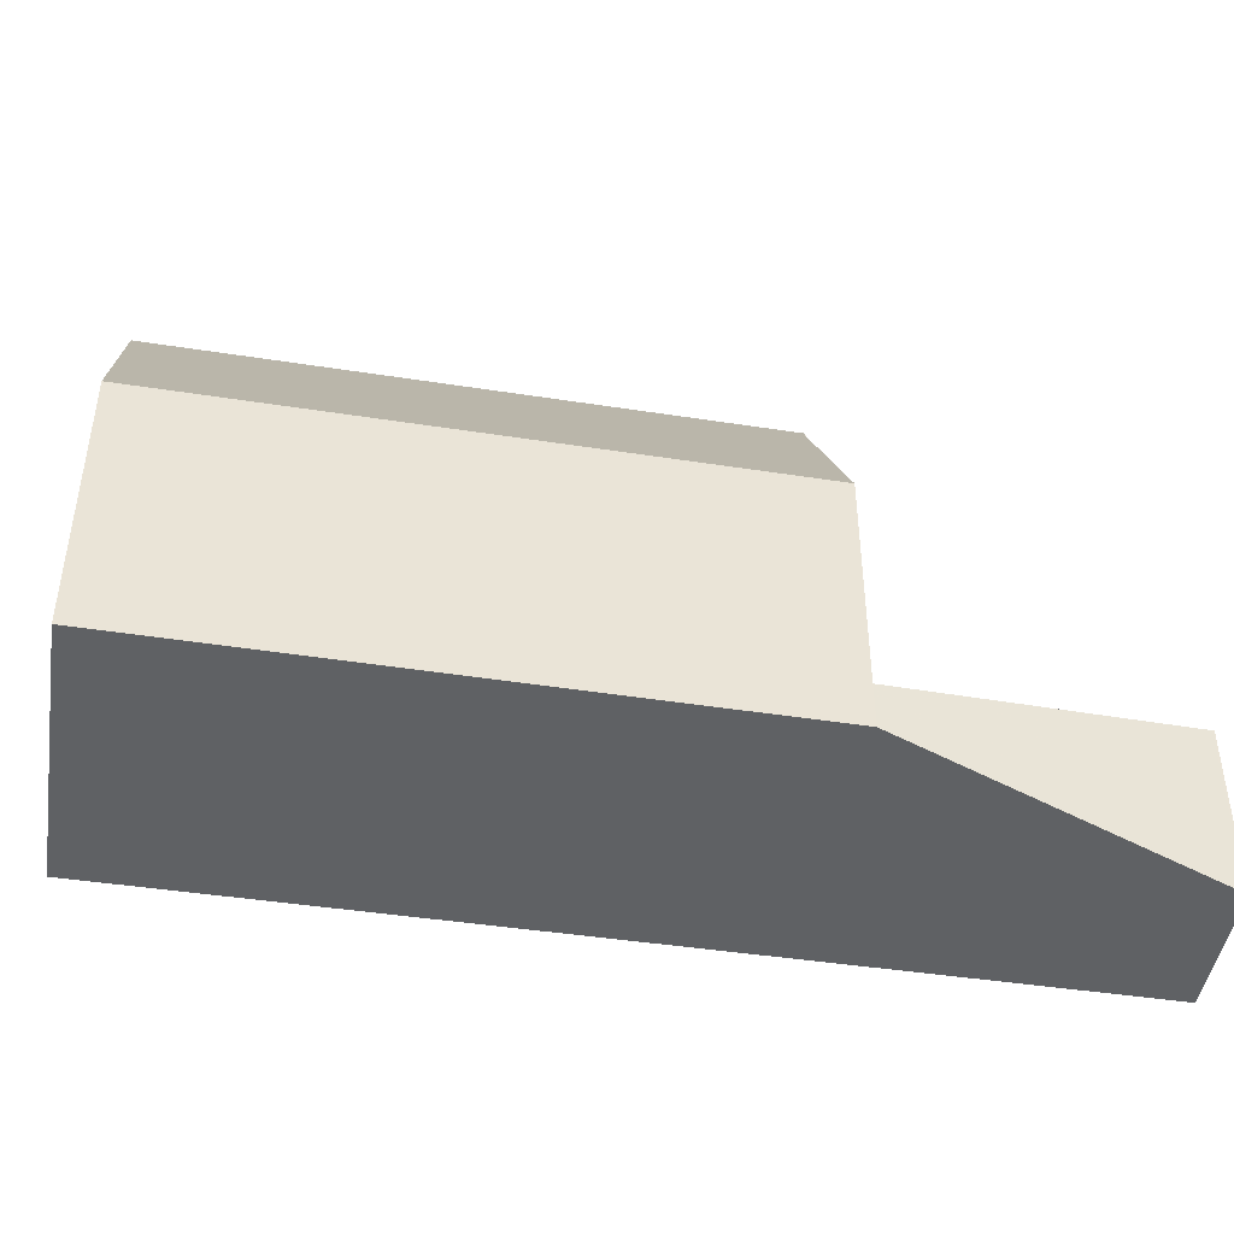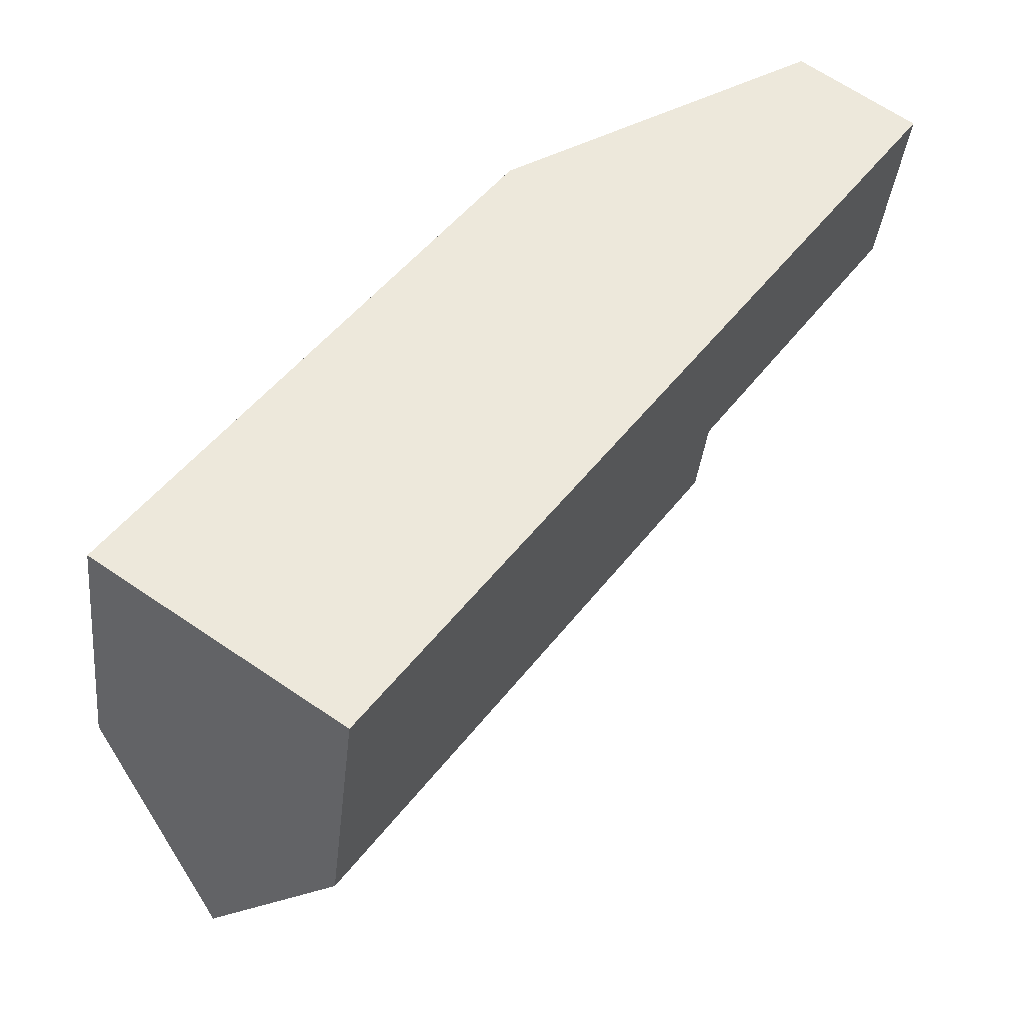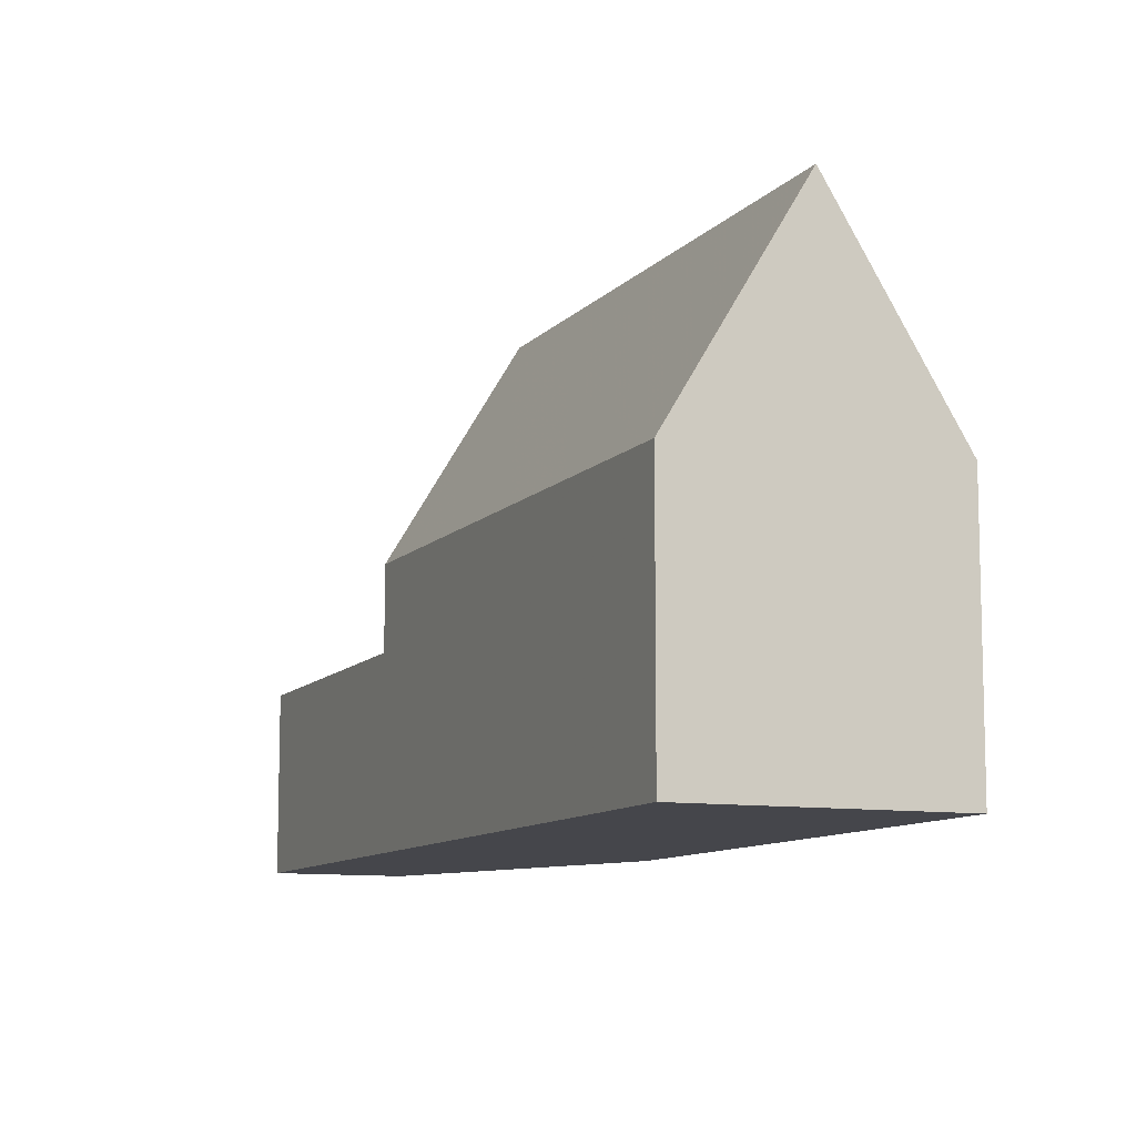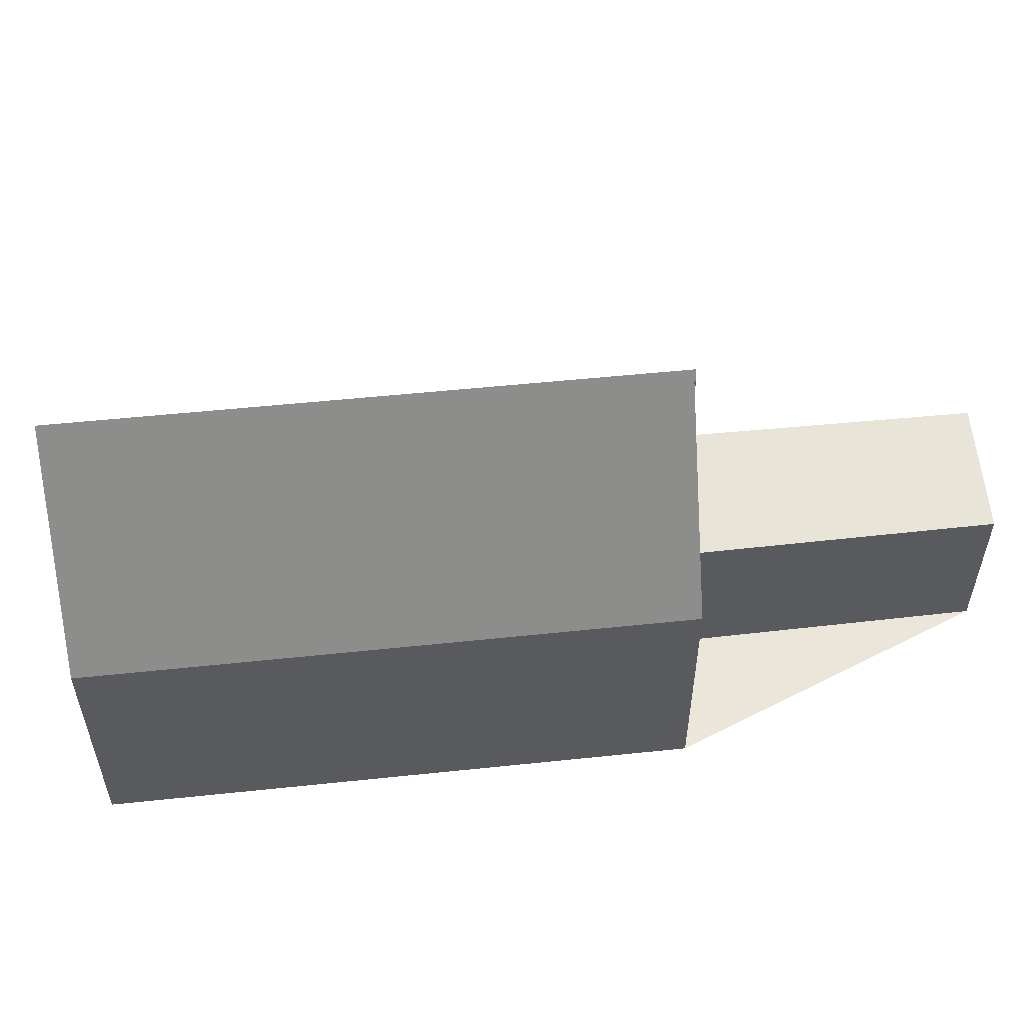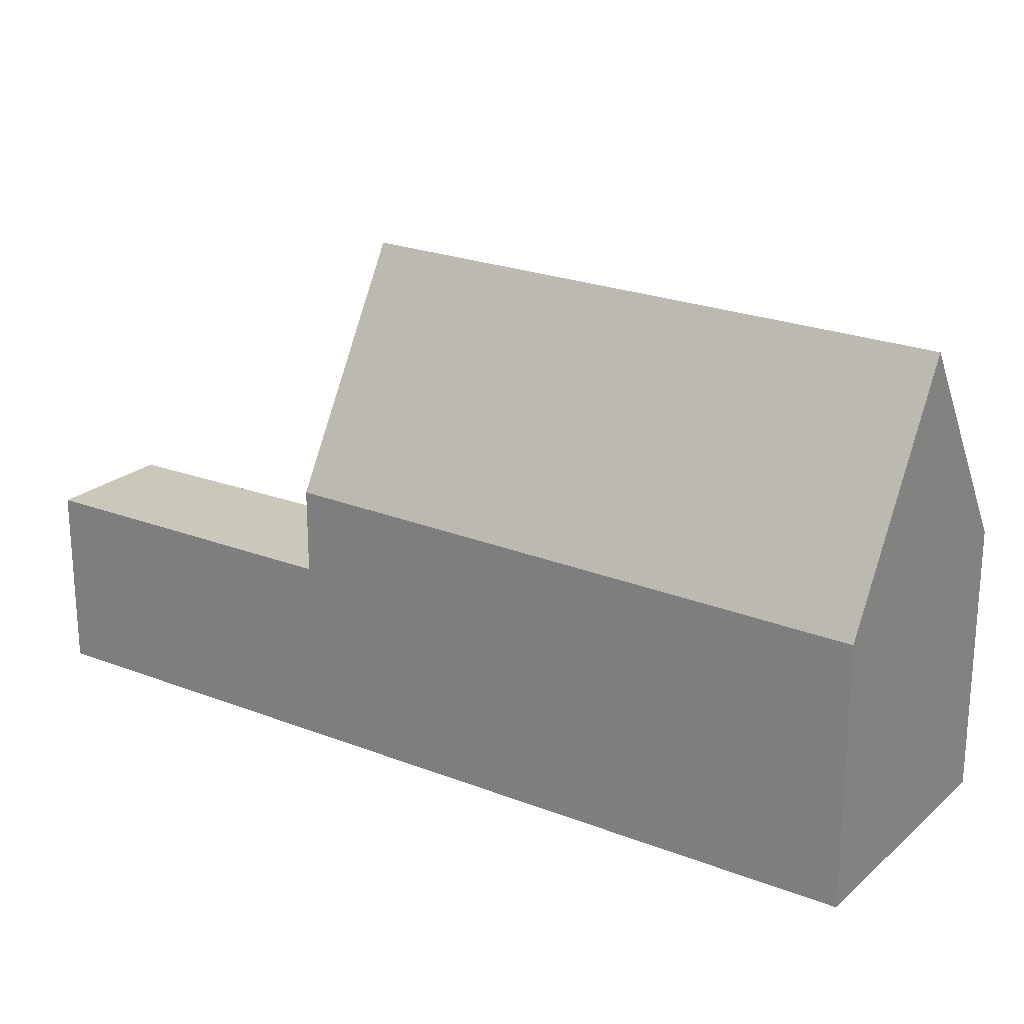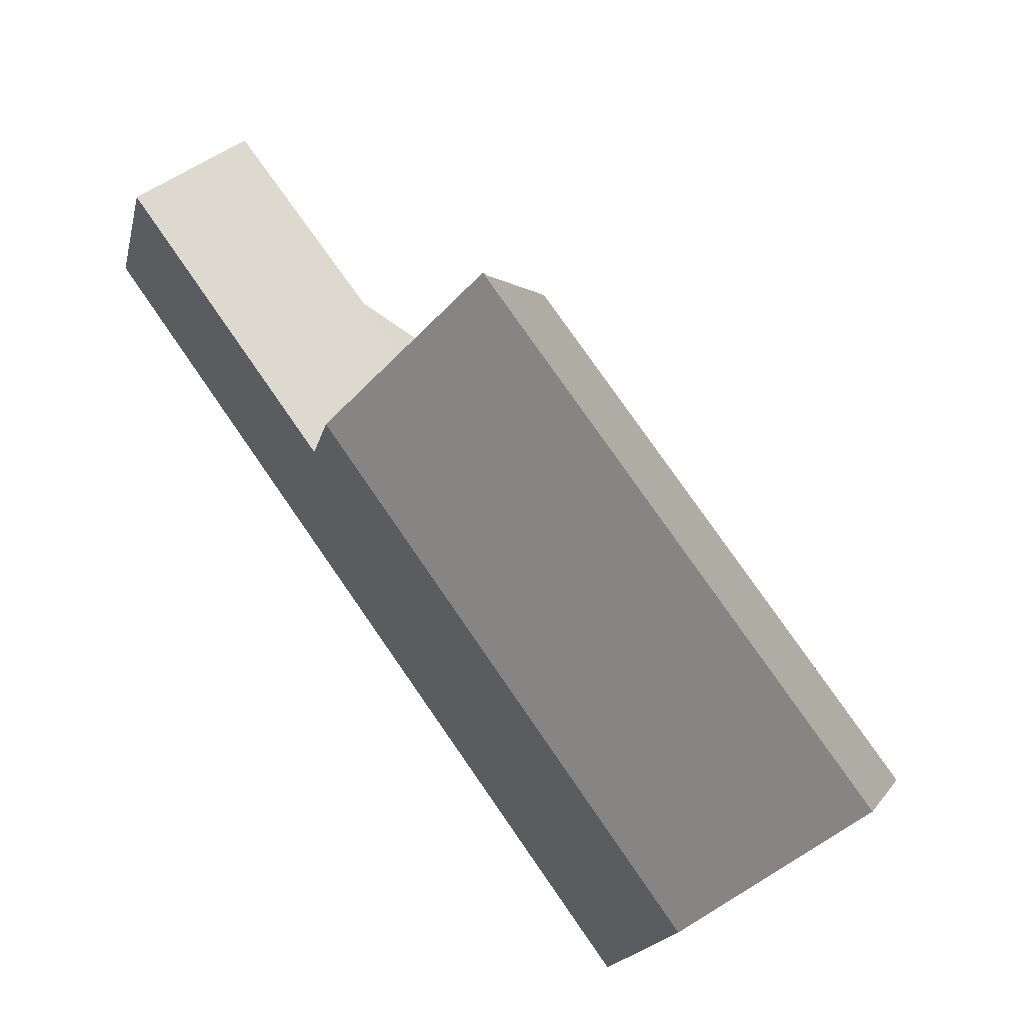
<metadata>
{"format":"obj","ext":"obj","renderer":"f3d","projection":"perspective","resolution":1024,"background":"white","views":[{"elev":-46.4,"azim":116.1,"up":"+Z"},{"elev":-36.8,"azim":174.1,"up":"+Y"},{"elev":-10.0,"azim":12.5,"up":"+Z"},{"elev":57.5,"azim":119.9,"up":"+Z"},{"elev":23.9,"azim":-21.1,"up":"+Z"},{"elev":-17.9,"azim":-12.3,"up":"+Y"}]}
</metadata>
<code>
v -579.9 -1553 7.787
v -578.3 -1552 4.389
v -572.6 -1560 4.402
v -576.2 -1562 4.314
v -584.9 -1550 2.972
v -583.1 -1549 2.868
v -574.4 -1561 7.985
v -580 -1553 7.948
v -574.4 -1561 7.985
v -579.9 -1553 7.787
v -580 -1553 7.948
v -581.8 -1554 4.361
v -584.9 -1550 2.971
v -581.8 -1554 3.007
v -581.8 -1554 3.008
v -579.9 -1553 2.9
v -581.8 -1554 3.008
v -579.9 -1553 2.9
v -576.2 -1562 4.347
v -581.8 -1554 3.007
v -581.8 -1554 4.394
v -579.9 -1553 7.787
v -579.5 -1553 6.875
v -578.2 -1552 4.389
v -580 -1553 7.948
v -581.8 -1554 4.394
v -581.8 -1554 4.361
v -574.5 -1561 7.984
v -572.7 -1560 4.402
v -574.5 -1561 7.984
v -576.3 -1562 4.348
v -576.3 -1562 4.315
v -583.1 -1549 2.868
v -584.1 -1550 2.926
v -574.3 -1561 7.79
v -574.4 -1561 7.793
v -580 -1553 7.925
v -583.2 -1549 2.872
v -583.2 -1549 2.872
v -580 -1553 2.904
v -580 -1553 2.904
v -580 -1553 7.925
v -572.6 -1560 4.405
v -572.7 -1560 4.405
v -578.2 -1552 4.392
v -578.3 -1552 4.392
v -579.5 -1553 6.875
v -579.9 -1553 7.787
v -579.9 -1553 0
v -579.5 -1553 8.882e-16
v -578.2 -1552 4.389
v -578.3 -1552 4.389
v -578.3 -1552 0
v -578.2 -1552 0
v -572.6 -1560 4.405
v -572.6 -1560 4.402
v -572.6 -1560 0
v -572.6 -1560 0
v -576.3 -1562 4.315
v -576.2 -1562 4.314
v -576.2 -1562 0
v -576.3 -1562 0
v -584.9 -1550 2.971
v -584.9 -1550 2.972
v -584.9 -1550 0
v -584.9 -1550 0
v -583.1 -1549 2.868
v -583.1 -1549 2.868
v -583.1 -1549 4.441e-16
v -583.1 -1549 0
v -576.2 -1562 4.347
v -574.4 -1561 7.985
v -574.4 -1561 8.882e-16
v -576.2 -1562 -8.882e-16
v -584.1 -1550 2.926
v -584.9 -1550 2.971
v -584.9 -1550 0
v -584.1 -1550 0
v -584.9 -1550 2.972
v -581.8 -1554 3.008
v -581.8 -1554 0
v -584.9 -1550 0
v -576.2 -1562 4.314
v -576.2 -1562 4.347
v -576.2 -1562 -8.882e-16
v -576.2 -1562 0
v -579.9 -1553 7.787
v -579.9 -1553 7.787
v -579.9 -1553 0
v -579.9 -1553 0
v -578.3 -1552 4.392
v -579.5 -1553 6.875
v -579.5 -1553 8.882e-16
v -578.3 -1552 0
v -572.7 -1560 4.402
v -578.2 -1552 4.389
v -578.2 -1552 0
v -572.7 -1560 0
v -572.6 -1560 4.402
v -572.7 -1560 4.402
v -572.7 -1560 0
v -572.6 -1560 0
v -581.8 -1554 4.361
v -576.3 -1562 4.315
v -576.3 -1562 0
v -581.8 -1554 0
v -579.9 -1553 2.9
v -583.1 -1549 2.868
v -583.1 -1549 0
v -579.9 -1553 -4.441e-16
v -583.2 -1549 2.872
v -584.1 -1550 2.926
v -584.1 -1550 0
v -583.2 -1549 0
v -574.4 -1561 7.985
v -574.3 -1561 7.79
v -574.3 -1561 0
v -574.4 -1561 8.882e-16
v -583.1 -1549 2.868
v -583.2 -1549 2.872
v -583.2 -1549 0
v -583.1 -1549 4.441e-16
v -574.3 -1561 7.79
v -572.6 -1560 4.405
v -572.6 -1560 0
v -574.3 -1561 0
v -578.3 -1552 4.389
v -578.3 -1552 4.392
v -578.3 -1552 0
v -578.3 -1552 0
v -584.9 -1550 0
v -583.1 -1549 0
v -579.9 -1553 0
v -578.3 -1552 0
v -572.6 -1560 0
v -576.2 -1562 0
f 44 29 3 43
f 15 5 13 14
f 39 34 38
f 20 17 12 21
f 37 10 18 41
f 46 2 24 45
f 31 26 25 30
f 32 27 26 31
f 45 24 29 44
f 30 9 19 31
f 31 19 4 32
f 40 14 13 34 39
f 35 7 28 36
f 38 6 33 39
f 41 20 21 11 37
f 36 28 8 42
f 39 33 16 40
f 43 35 36 44
f 45 23 46
f 44 36 42 22 1 23 45
f 48 49 50 47
f 52 53 54 51
f 56 57 58 55
f 60 61 62 59
f 64 65 66 63
f 68 69 70 67
f 72 73 74 71
f 76 77 78 75
f 80 81 82 79
f 84 85 86 83
f 88 89 90 87
f 92 93 94 91
f 96 97 98 95
f 100 101 102 99
f 104 105 106 103
f 108 109 110 107
f 112 113 114 111
f 116 117 118 115
f 120 121 122 119
f 124 125 126 123
f 128 129 130 127
f 132 133 134 135 136 131

</code>
